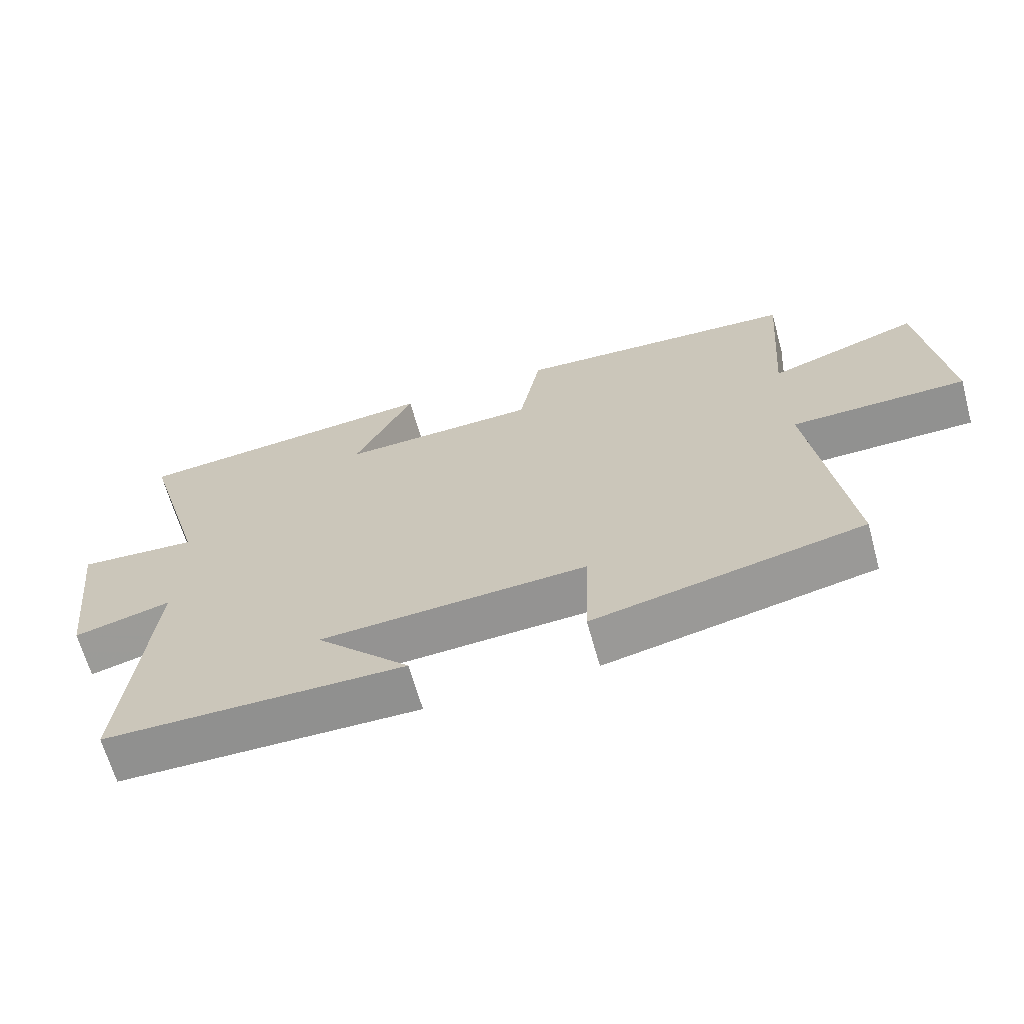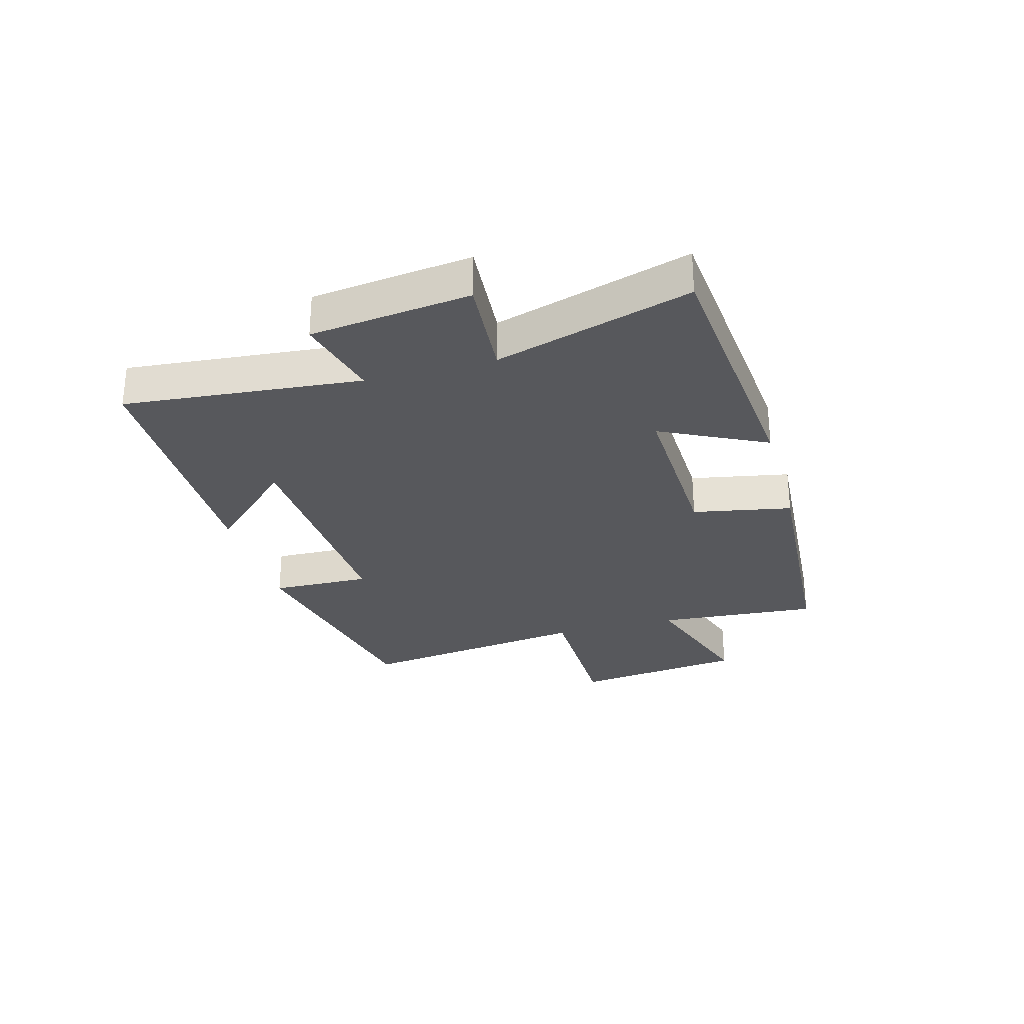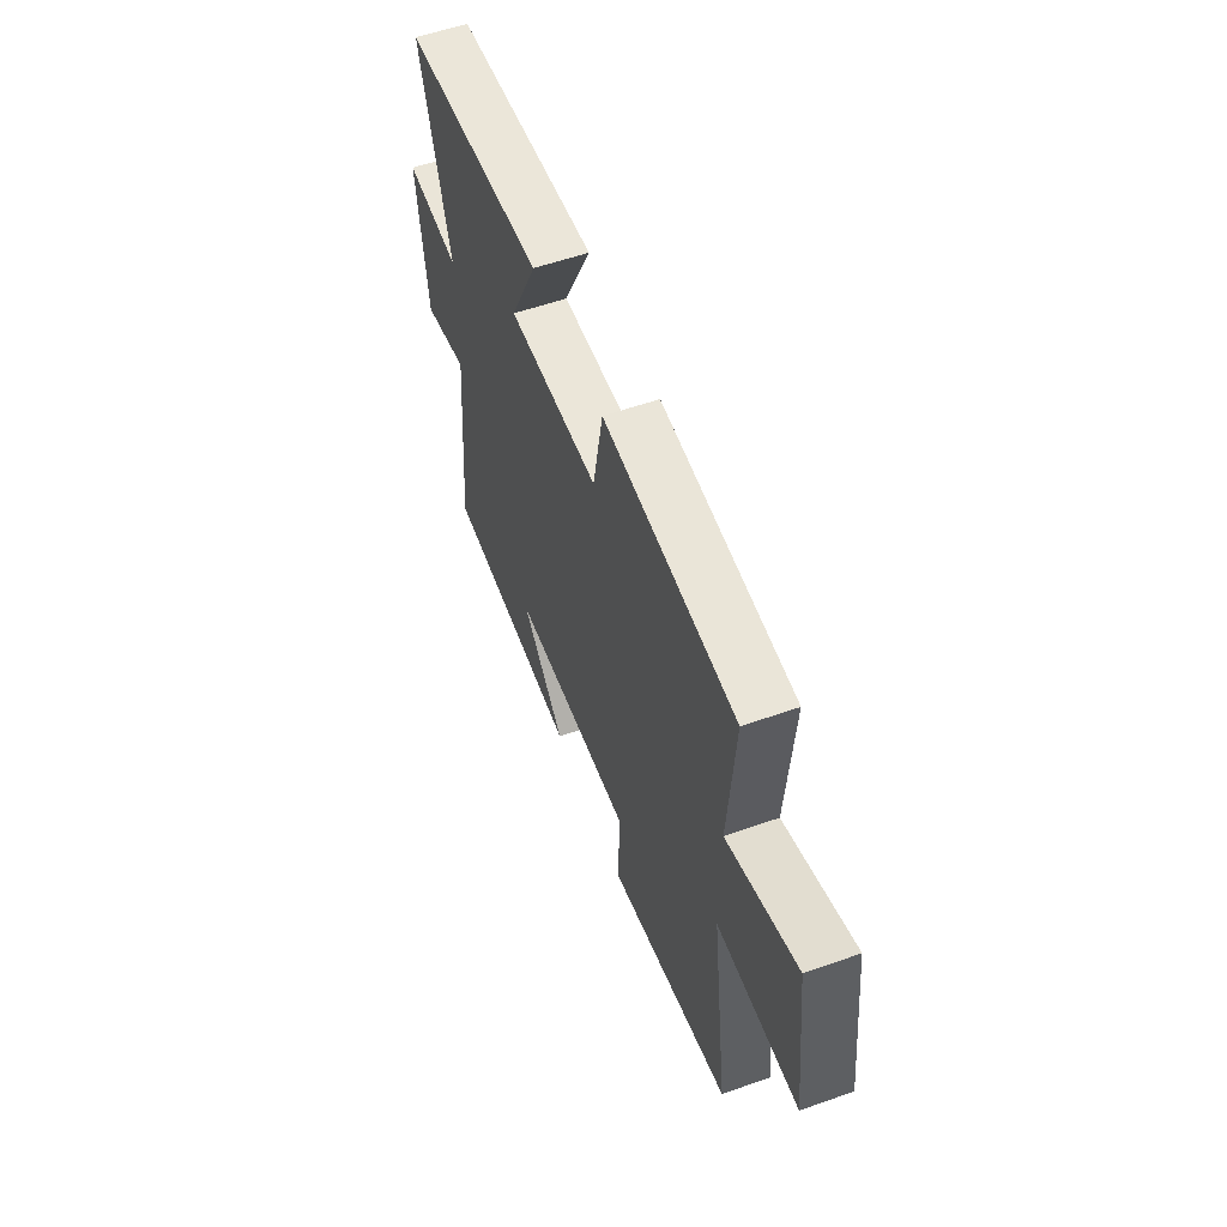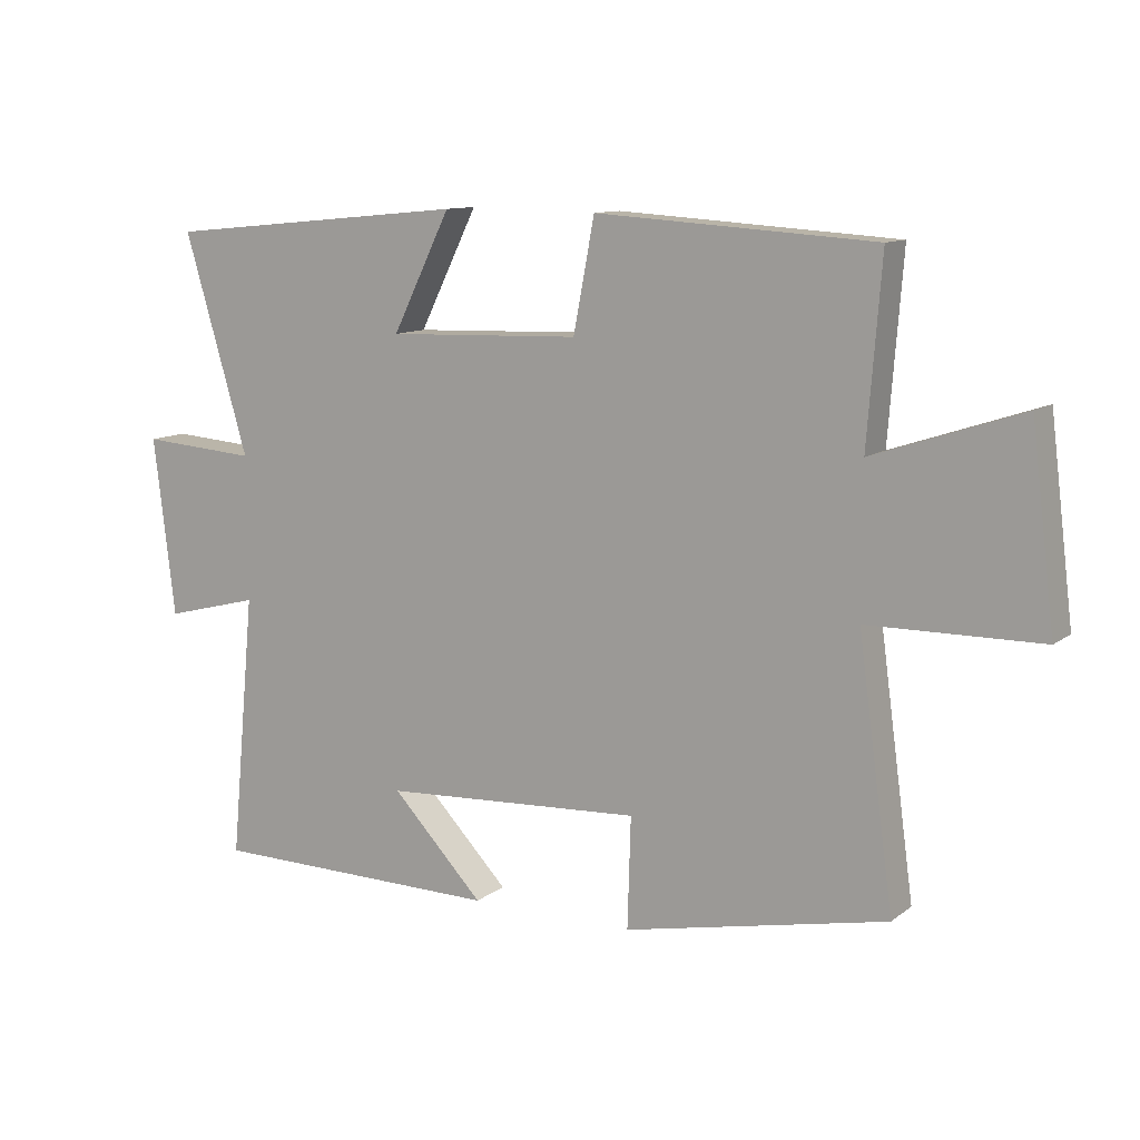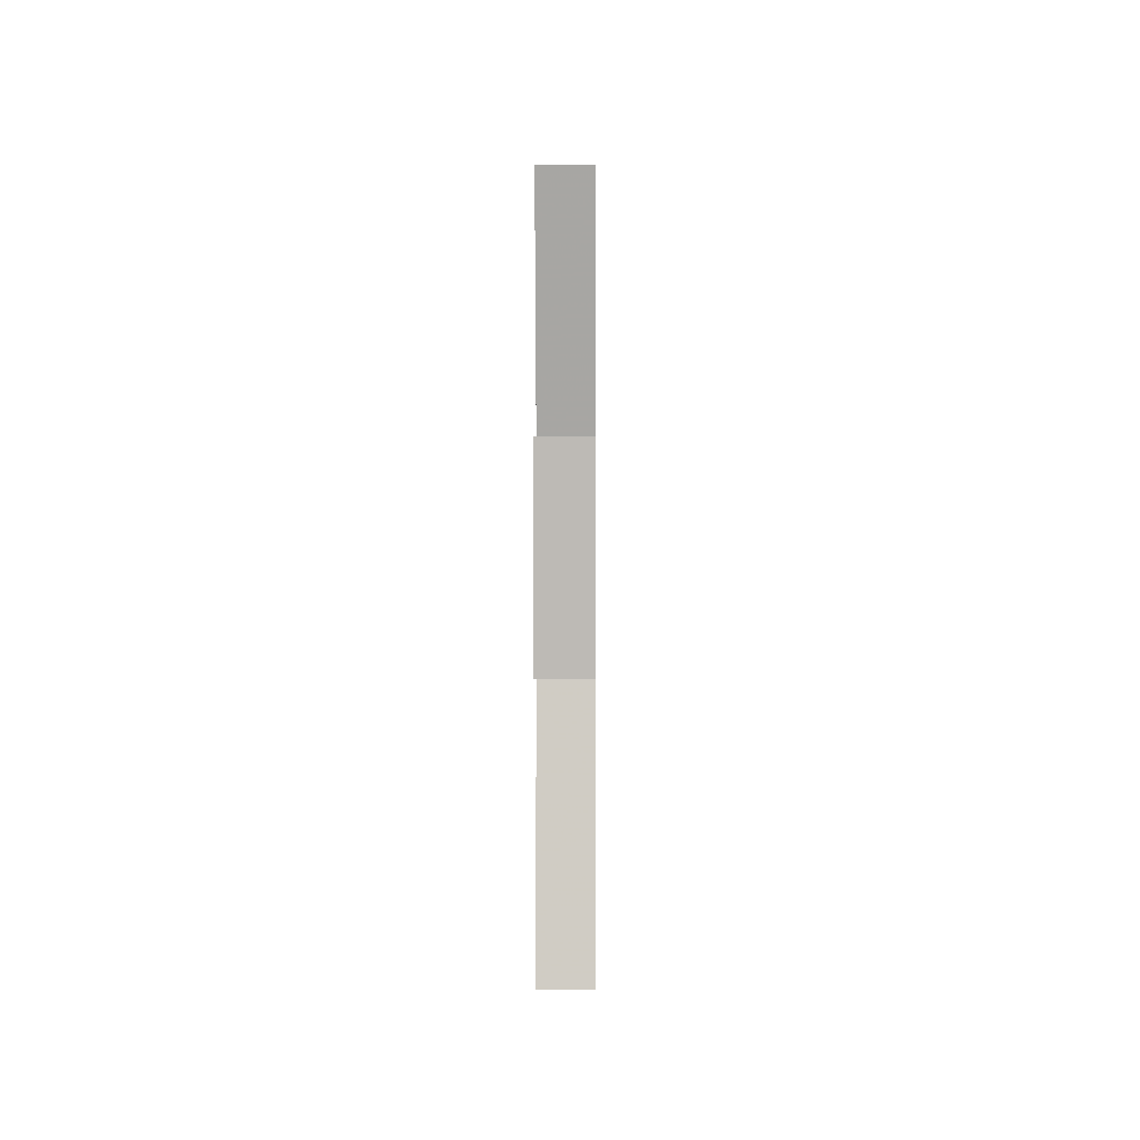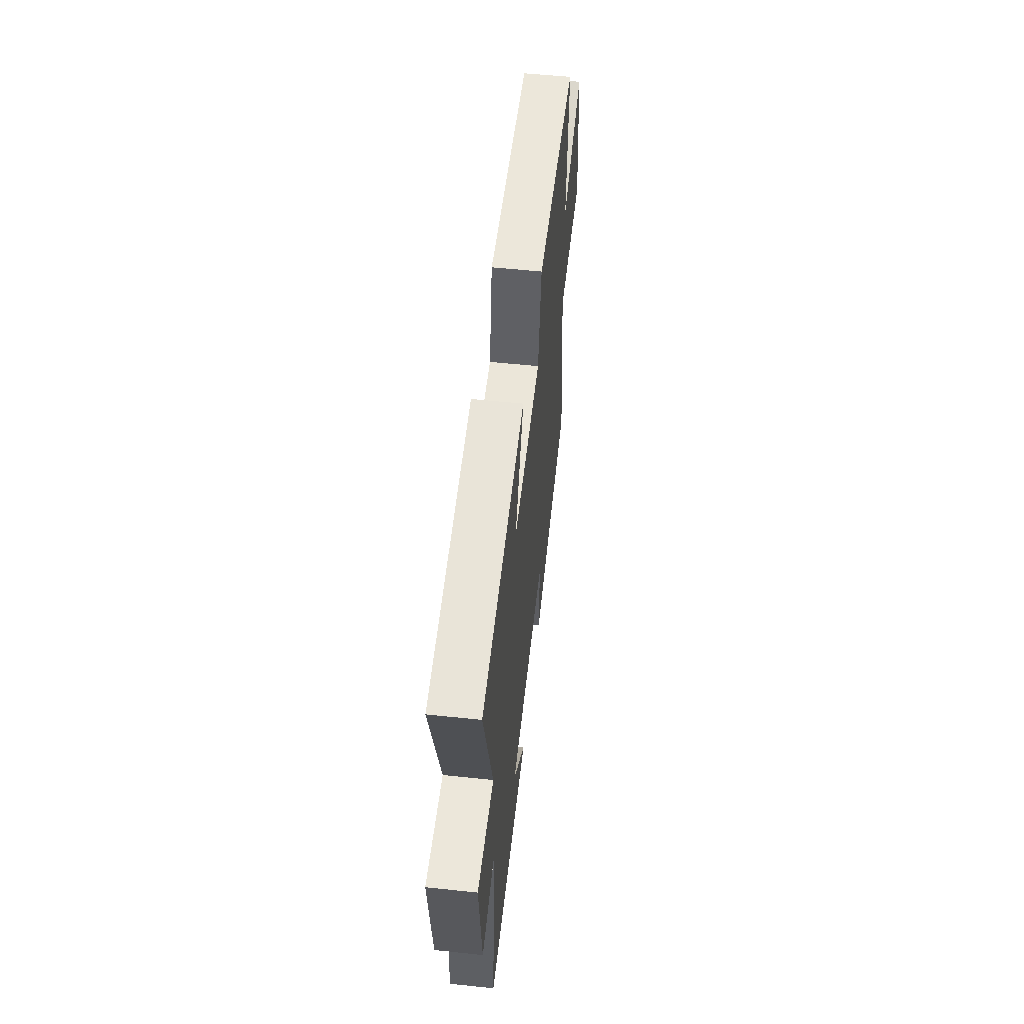
<metadata>
{"format":"obj","ext":"obj","renderer":"f3d","projection":"perspective","resolution":1024,"background":"white","views":[{"elev":-65.7,"azim":15.5,"up":"+Z"},{"elev":-28.8,"azim":-74.5,"up":"+Y"},{"elev":56.1,"azim":69.7,"up":"+Z"},{"elev":11.1,"azim":30.3,"up":"+Z"},{"elev":-0.7,"azim":-89.5,"up":"+Z"},{"elev":54.4,"azim":-83.6,"up":"+Z"}]}
</metadata>
<code>
v 0.521 0.07 0.473
v 0.5 0.07 0.199
v 0.724 0.07 0.274
v 0.76 0.07 -0.018
v 0.5 0.07 -0.021
v 0.554 0.07 -0.417
v 0.156 0.07 -0.5
v 0.161 0.07 -0.332
v -0.233 0.07 -0.354
v -0.094 0.07 -0.5
v -0.538 0.07 -0.495
v -0.5 0.07 -0.094
v -0.644 0.07 -0.131
v -0.676 0.07 0.139
v -0.5 0.07 0.126
v -0.597 0.07 0.456
v -0.136 0.07 0.5
v -0.224 0.07 0.322
v 0.068 0.07 0.332
v 0.1 0.07 0.5
v 0.521 0 0.473
v 0.5 0 0.199
v 0.724 0 0.274
v 0.76 0 -0.018
v 0.5 0 -0.021
v 0.554 0 -0.417
v 0.156 0 -0.5
v 0.161 0 -0.332
v -0.233 0 -0.354
v -0.094 0 -0.5
v -0.538 0 -0.495
v -0.5 0 -0.094
v -0.644 0 -0.131
v -0.676 0 0.139
v -0.5 0 0.126
v -0.597 0 0.456
v -0.136 0 0.5
v -0.224 0 0.322
v 0.068 0 0.332
v 0.1 0 0.5
f 19 20 1 2
f 18 19 2
f 15 16 17 18
f 15 18 2
f 12 13 14 15
f 12 15 2
f 9 10 11 12
f 8 9 12 2
f 5 6 7 8
f 5 8 2 3
f 3 4 5
f 22 21 40 39
f 22 39 38
f 38 37 36 35
f 22 38 35
f 35 34 33 32
f 22 35 32
f 32 31 30 29
f 22 32 29 28
f 28 27 26 25
f 23 22 28 25
f 25 24 23
f 1 21 22 2
f 2 22 23 3
f 3 23 24 4
f 4 24 25 5
f 5 25 26 6
f 6 26 27 7
f 7 27 28 8
f 8 28 29 9
f 9 29 30 10
f 10 30 31 11
f 11 31 32 12
f 12 32 33 13
f 13 33 34 14
f 14 34 35 15
f 15 35 36 16
f 16 36 37 17
f 17 37 38 18
f 18 38 39 19
f 19 39 40 20
f 20 40 21 1

</code>
